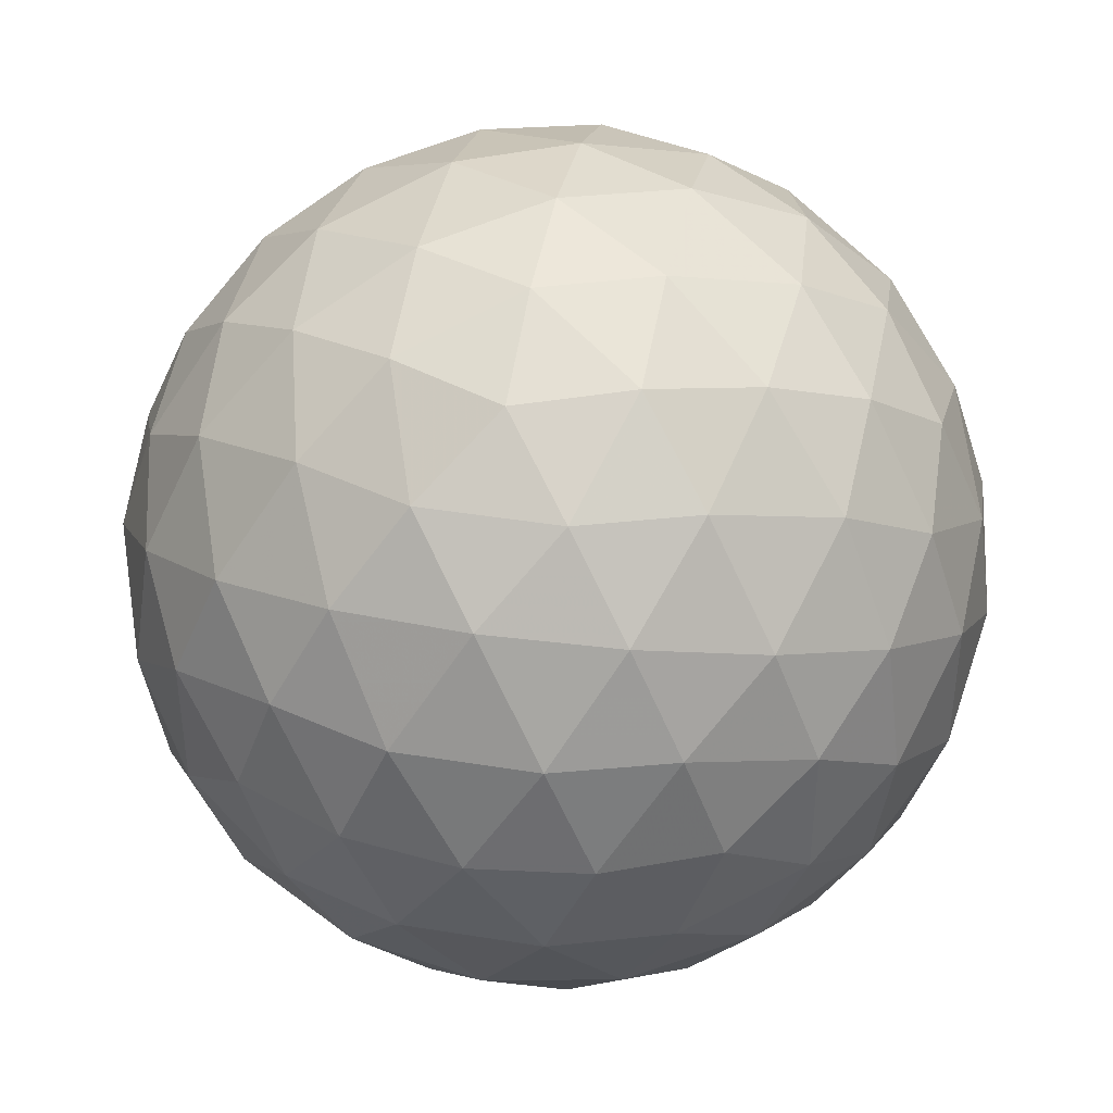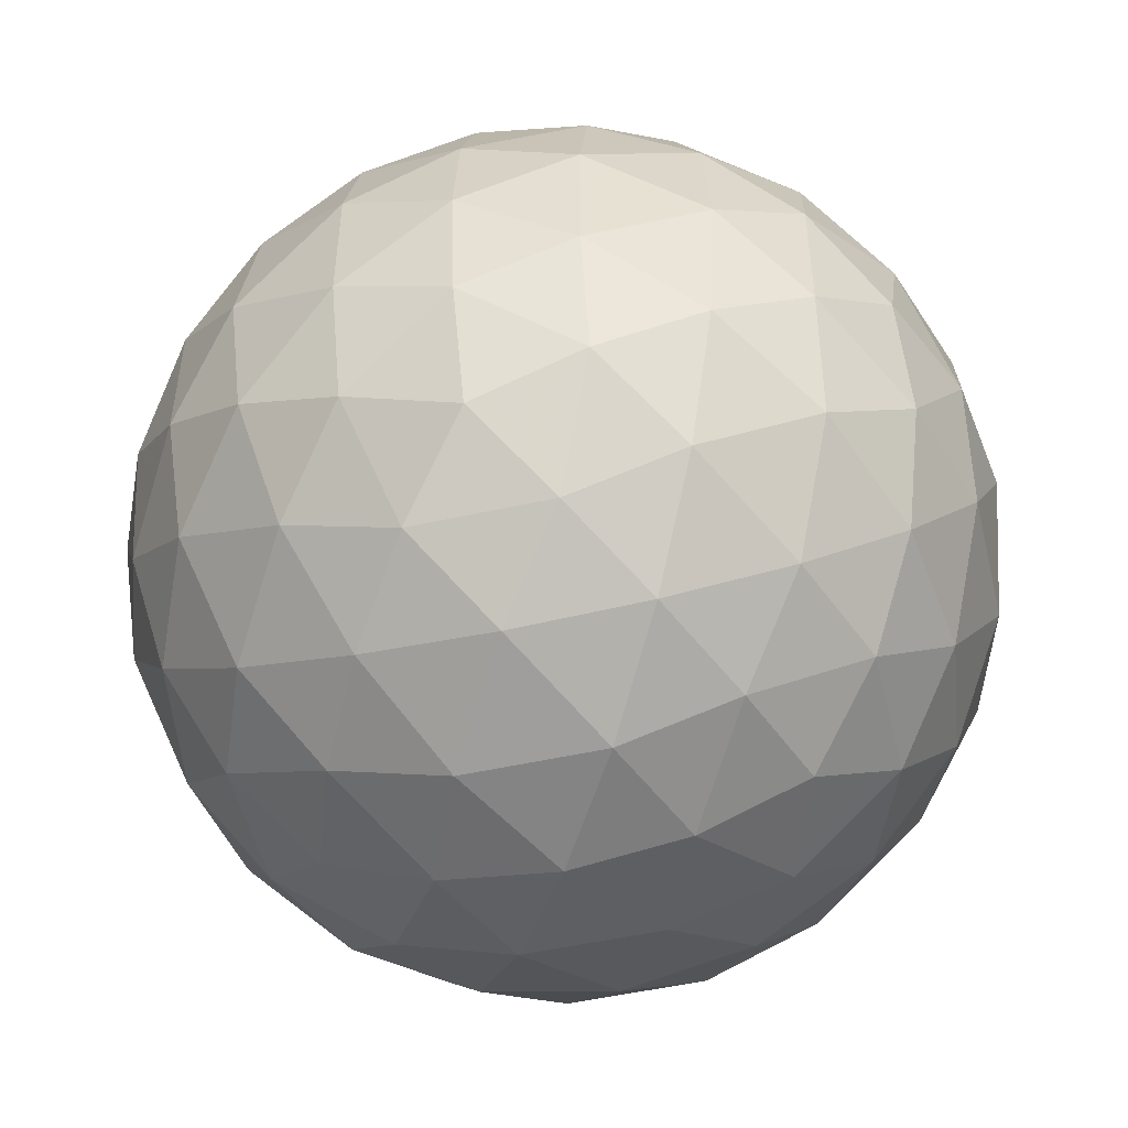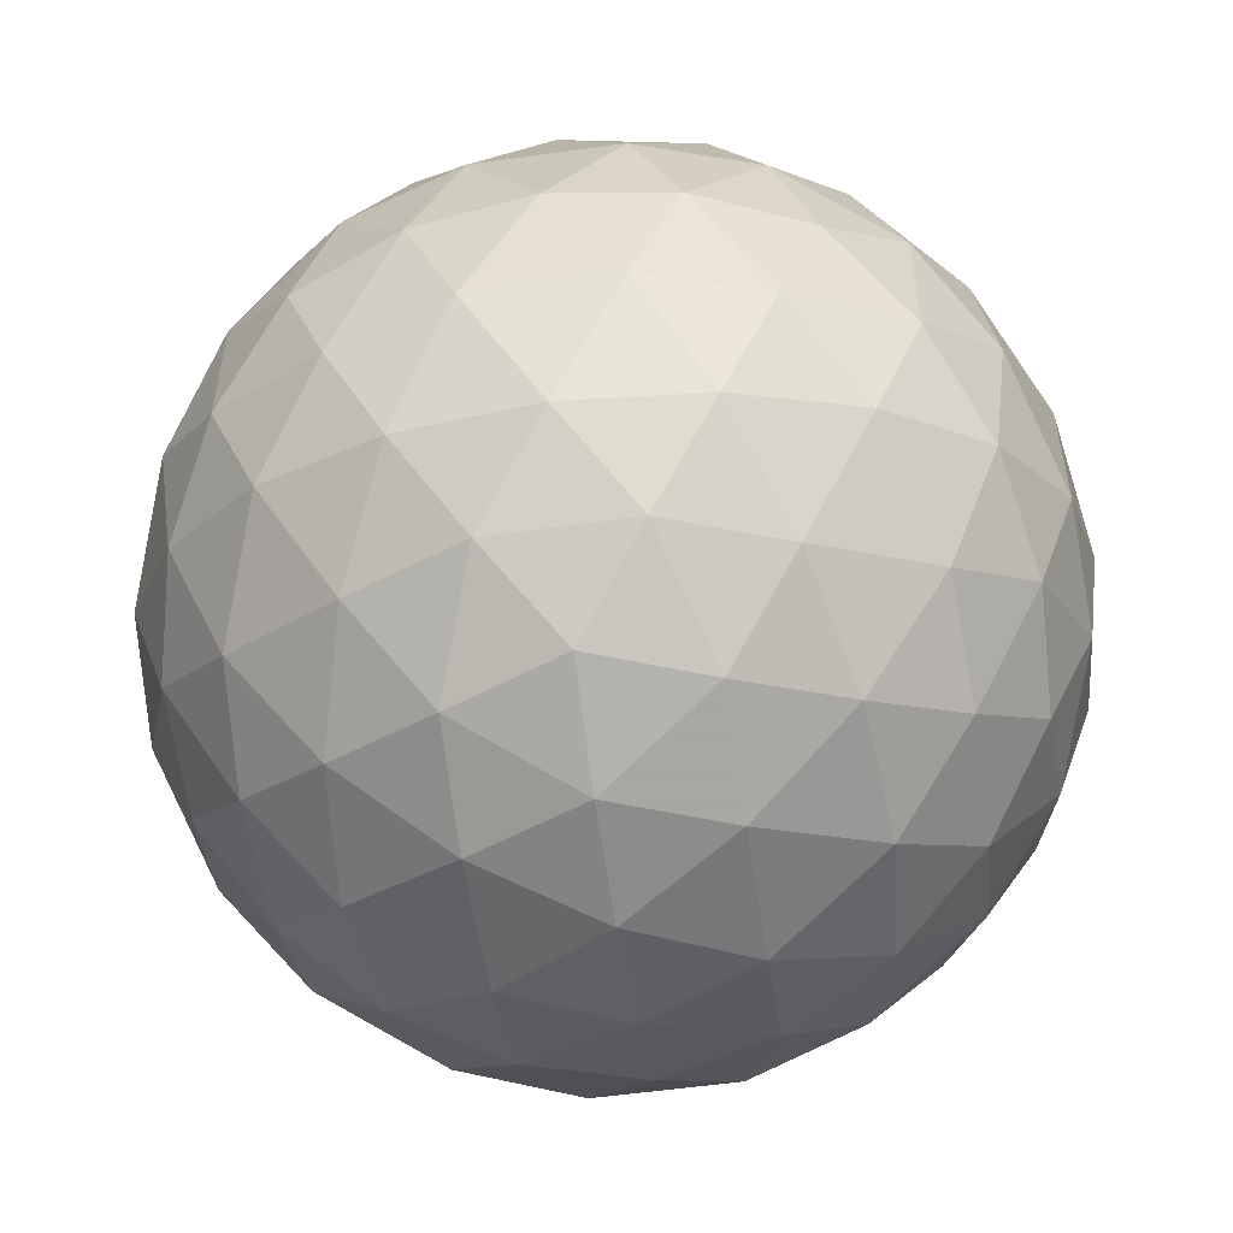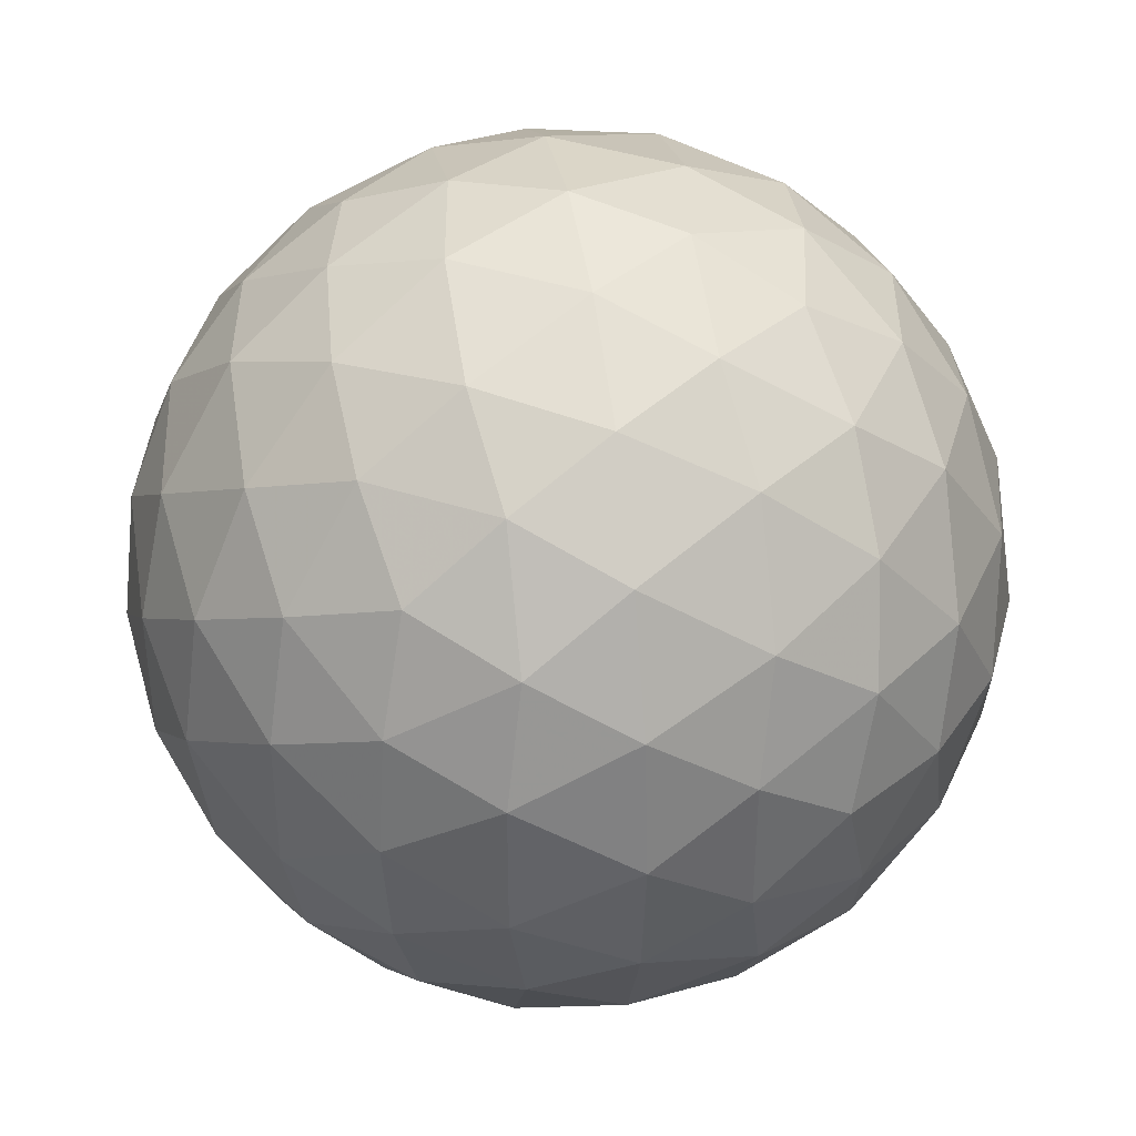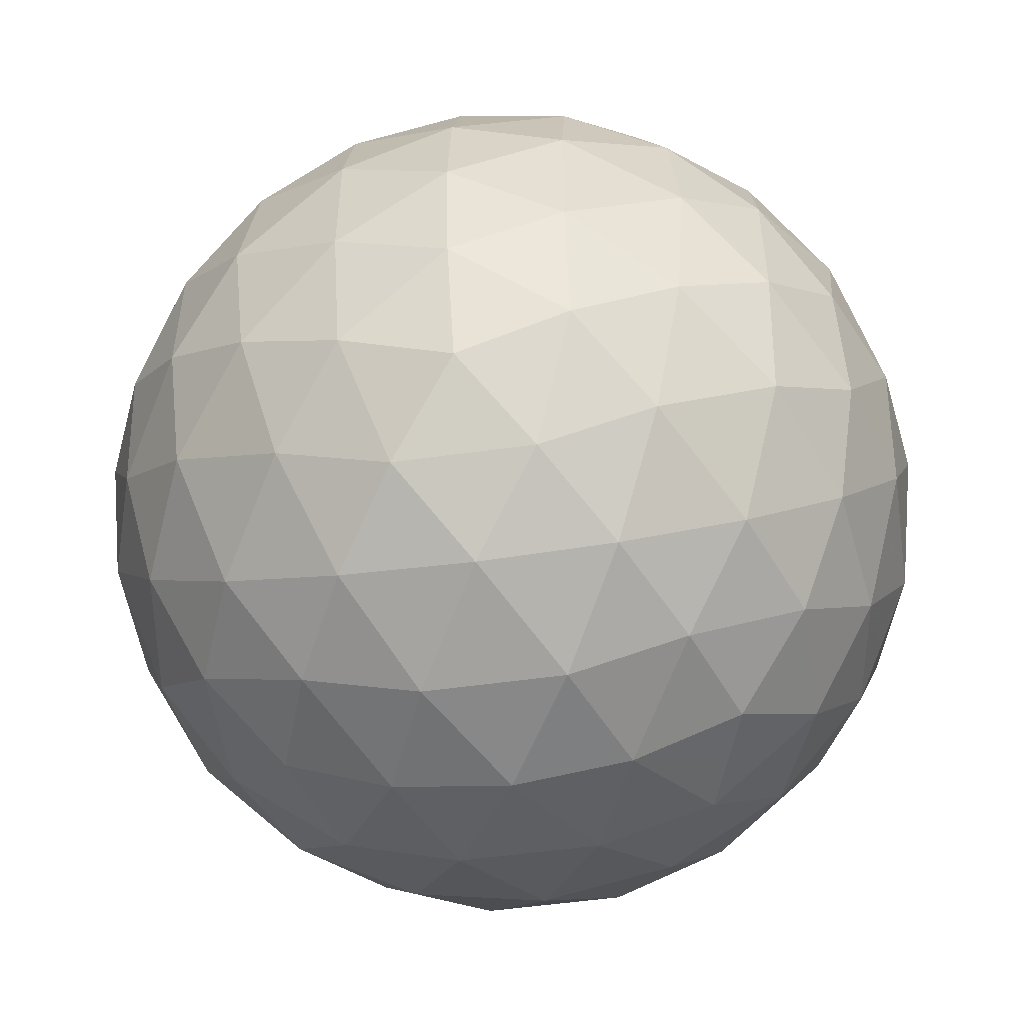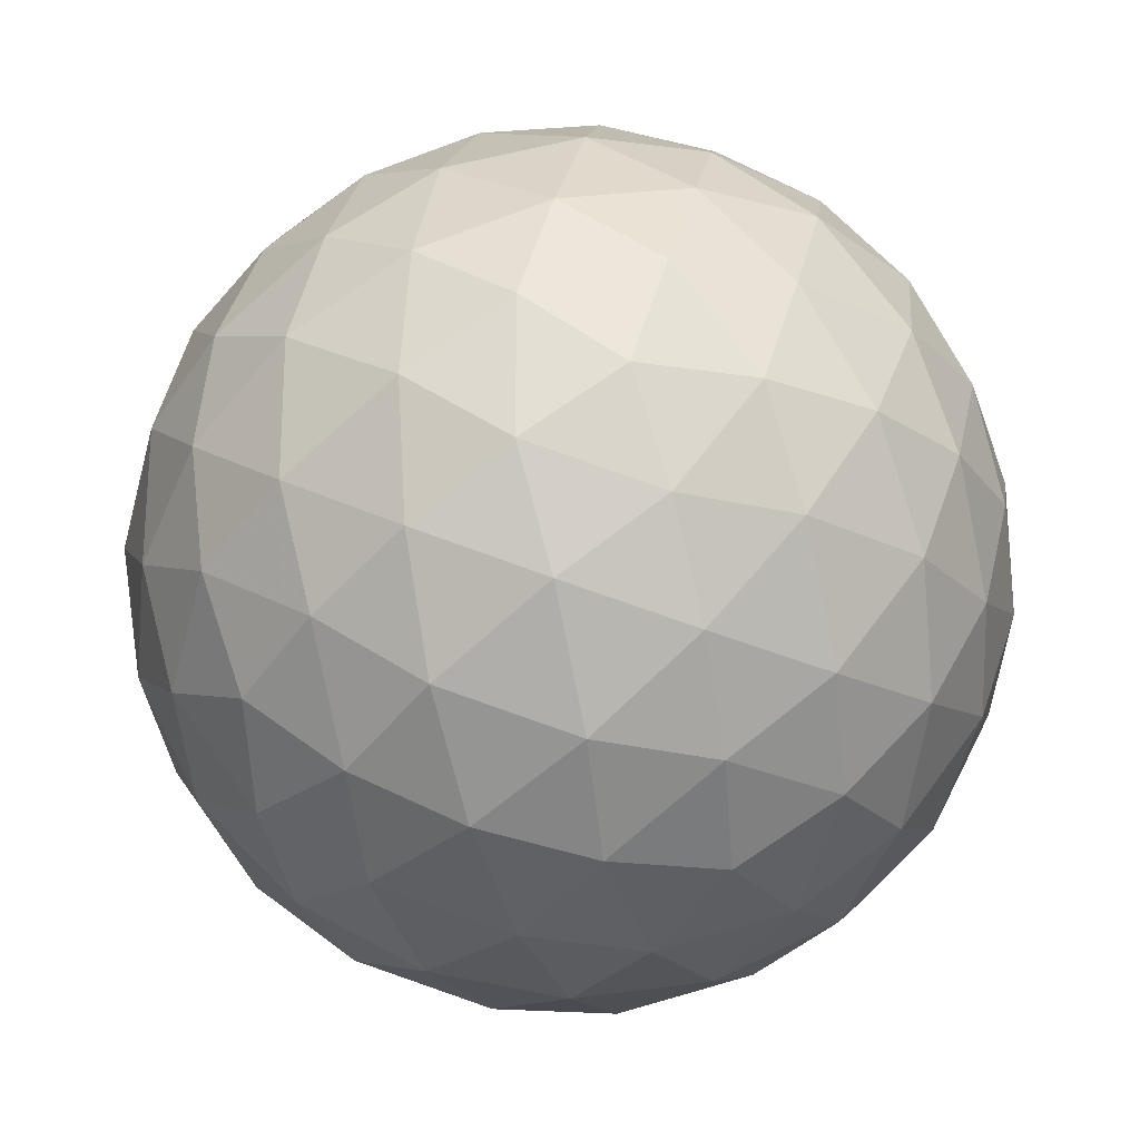
<metadata>
{"format":"obj","ext":"obj","renderer":"f3d","projection":"perspective","resolution":1024,"background":"white","views":[{"elev":41.2,"azim":-168.8,"up":"+Z"},{"elev":-51.4,"azim":-76.5,"up":"+Z"},{"elev":-55.1,"azim":-81.6,"up":"+Y"},{"elev":38.8,"azim":-67.5,"up":"+Z"},{"elev":-52.4,"azim":-81.4,"up":"+Z"},{"elev":-24.3,"azim":51.5,"up":"+Y"}]}
</metadata>
<code>
v 34.35 138.2 281.5
v 36.42 138.2 281.5
v 34.35 134.8 281.5
v 36.42 134.8 281.5
v 35.38 135.5 283.2
v 35.38 137.5 283.2
v 35.38 135.5 279.9
v 35.38 137.5 279.9
v 37.05 136.5 280.5
v 37.05 136.5 282.6
v 33.71 136.5 280.5
v 33.71 136.5 282.6
v 35.38 138.5 281.5
v 35.38 134.5 281.5
v 34.78 134.9 282.5
v 35.99 134.9 282.5
v 34.78 138.1 282.5
v 35.99 138.1 282.5
v 35.38 136.5 283.5
v 34.78 134.9 280.5
v 35.99 134.9 280.5
v 34.78 138.1 280.5
v 35.99 138.1 280.5
v 35.38 136.5 279.6
v 36.97 137.5 280.9
v 36.97 135.5 280.9
v 36.37 135.9 279.9
v 36.37 137.1 279.9
v 36.97 137.5 282.1
v 36.97 135.5 282.1
v 36.37 135.9 283.1
v 36.37 137.1 283.1
v 37.35 136.5 281.5
v 33.79 137.5 280.9
v 33.79 135.5 280.9
v 34.4 135.9 279.9
v 34.4 137.1 279.9
v 33.79 137.5 282.1
v 33.79 135.5 282.1
v 34.4 135.9 283.1
v 34.4 137.1 283.1
v 33.42 136.5 281.5
v 34.85 138.4 281.5
v 35.92 138.4 281.5
v 34.85 134.6 281.5
v 35.92 134.6 281.5
v 34.53 134.8 282
v 35.07 135.1 282.9
v 35.06 134.6 282
v 36.24 134.8 282
v 35.7 135.1 282.9
v 35.7 134.6 282
v 35.38 134.8 282.6
v 34.53 138.2 282
v 35.07 137.9 282.9
v 35.06 138.4 282
v 36.24 138.2 282
v 35.7 137.9 282.9
v 35.7 138.4 282
v 35.38 138.2 282.6
v 35.38 136 283.4
v 35.38 137 283.4
v 34.53 134.8 281
v 35.07 135.1 280.1
v 35.06 134.6 281
v 36.24 134.8 281
v 35.7 135.1 280.1
v 35.7 134.6 281
v 35.38 134.8 280.5
v 34.53 138.2 281
v 35.07 137.9 280.1
v 35.06 138.4 281
v 36.24 138.2 281
v 35.7 137.9 280.1
v 35.7 138.4 281
v 35.38 138.2 280.5
v 35.38 136 279.6
v 35.38 137 279.6
v 36.75 137.9 281.2
v 37.08 137 280.7
v 36.54 137.8 280.7
v 36.75 135.1 281.2
v 37.08 136 280.7
v 36.54 135.1 280.7
v 35.89 135.6 279.8
v 36.76 136.2 280.2
v 36.22 135.3 280.2
v 35.9 136.2 279.7
v 36.73 135.7 280.4
v 35.89 137.3 279.8
v 36.76 136.8 280.2
v 36.22 137.6 280.2
v 35.9 136.8 279.7
v 36.73 137.3 280.4
v 36.42 136.5 279.9
v 36.75 137.9 281.8
v 37.08 137 282.4
v 36.54 137.8 282.4
v 37.05 137.5 281.5
v 36.75 135.1 281.8
v 37.08 136 282.4
v 36.54 135.1 282.4
v 37.05 135.5 281.5
v 35.89 135.6 283.2
v 36.76 136.2 282.9
v 36.22 135.3 282.9
v 35.9 136.2 283.4
v 36.73 135.7 282.7
v 35.89 137.3 283.2
v 36.76 136.8 282.9
v 36.22 137.6 282.9
v 35.9 136.8 283.4
v 36.73 137.3 282.7
v 36.42 136.5 283.2
v 37.27 136.5 281
v 37.27 136.5 282.1
v 37.25 137 281.2
v 37.25 136 281.2
v 37.25 137 281.8
v 37.25 136 281.8
v 34.02 137.9 281.2
v 33.69 137 280.7
v 34.23 137.8 280.7
v 34.02 135.1 281.2
v 33.69 136 280.7
v 34.23 135.1 280.7
v 34.87 135.6 279.8
v 34 136.2 280.2
v 34.55 135.3 280.2
v 34.87 136.2 279.7
v 34.03 135.7 280.4
v 34.87 137.3 279.8
v 34 136.8 280.2
v 34.55 137.6 280.2
v 34.87 136.8 279.7
v 34.03 137.3 280.4
v 34.35 136.5 279.9
v 34.02 137.9 281.8
v 33.69 137 282.4
v 34.23 137.8 282.4
v 33.71 137.5 281.5
v 34.02 135.1 281.8
v 33.69 136 282.4
v 34.23 135.1 282.4
v 33.71 135.5 281.5
v 34.87 135.6 283.2
v 34 136.2 282.9
v 34.55 135.3 282.9
v 34.87 136.2 283.4
v 34.03 135.7 282.7
v 34.87 137.3 283.2
v 34 136.8 282.9
v 34.55 137.6 282.9
v 34.87 136.8 283.4
v 34.03 137.3 282.7
v 34.35 136.5 283.2
v 33.49 136.5 281
v 33.49 136.5 282.1
v 33.52 137 281.2
v 33.52 136 281.2
v 33.52 137 281.8
v 33.52 136 281.8
f 1 138 54
f 138 38 140
f 54 140 17
f 138 140 54
f 38 139 155
f 139 12 152
f 155 152 41
f 139 152 155
f 17 153 55
f 153 41 151
f 55 151 6
f 153 151 55
f 38 155 140
f 155 41 153
f 140 153 17
f 155 153 140
f 1 54 43
f 54 17 56
f 43 56 13
f 54 56 43
f 17 55 60
f 55 6 58
f 60 58 18
f 55 58 60
f 13 59 44
f 59 18 57
f 44 57 2
f 59 57 44
f 17 60 56
f 60 18 59
f 56 59 13
f 60 59 56
f 1 43 70
f 43 13 72
f 70 72 22
f 43 72 70
f 13 44 75
f 44 2 73
f 75 73 23
f 44 73 75
f 22 76 71
f 76 23 74
f 71 74 8
f 76 74 71
f 13 75 72
f 75 23 76
f 72 76 22
f 75 76 72
f 1 70 121
f 70 22 123
f 121 123 34
f 70 123 121
f 22 71 134
f 71 8 132
f 134 132 37
f 71 132 134
f 34 136 122
f 136 37 133
f 122 133 11
f 136 133 122
f 22 134 123
f 134 37 136
f 123 136 34
f 134 136 123
f 1 121 138
f 121 34 141
f 138 141 38
f 121 141 138
f 34 122 159
f 122 11 157
f 159 157 42
f 122 157 159
f 38 161 139
f 161 42 158
f 139 158 12
f 161 158 139
f 34 159 141
f 159 42 161
f 141 161 38
f 159 161 141
f 2 57 96
f 57 18 98
f 96 98 29
f 57 98 96
f 18 58 111
f 58 6 109
f 111 109 32
f 58 109 111
f 29 113 97
f 113 32 110
f 97 110 10
f 113 110 97
f 18 111 98
f 111 32 113
f 98 113 29
f 111 113 98
f 6 151 62
f 151 41 154
f 62 154 19
f 151 154 62
f 41 152 156
f 152 12 147
f 156 147 40
f 152 147 156
f 19 149 61
f 149 40 146
f 61 146 5
f 149 146 61
f 41 156 154
f 156 40 149
f 154 149 19
f 156 149 154
f 12 158 143
f 158 42 162
f 143 162 39
f 158 162 143
f 42 157 160
f 157 11 125
f 160 125 35
f 157 125 160
f 39 145 142
f 145 35 124
f 142 124 3
f 145 124 142
f 42 160 162
f 160 35 145
f 162 145 39
f 160 145 162
f 11 133 128
f 133 37 137
f 128 137 36
f 133 137 128
f 37 132 135
f 132 8 78
f 135 78 24
f 132 78 135
f 36 130 127
f 130 24 77
f 127 77 7
f 130 77 127
f 37 135 137
f 135 24 130
f 137 130 36
f 135 130 137
f 8 74 90
f 74 23 92
f 90 92 28
f 74 92 90
f 23 73 81
f 73 2 79
f 81 79 25
f 73 79 81
f 28 94 91
f 94 25 80
f 91 80 9
f 94 80 91
f 23 81 92
f 81 25 94
f 92 94 28
f 81 94 92
f 4 100 50
f 100 30 102
f 50 102 16
f 100 102 50
f 30 101 108
f 101 10 105
f 108 105 31
f 101 105 108
f 16 106 51
f 106 31 104
f 51 104 5
f 106 104 51
f 30 108 102
f 108 31 106
f 102 106 16
f 108 106 102
f 4 50 46
f 50 16 52
f 46 52 14
f 50 52 46
f 16 51 53
f 51 5 48
f 53 48 15
f 51 48 53
f 14 49 45
f 49 15 47
f 45 47 3
f 49 47 45
f 16 53 52
f 53 15 49
f 52 49 14
f 53 49 52
f 4 46 66
f 46 14 68
f 66 68 21
f 46 68 66
f 14 45 65
f 45 3 63
f 65 63 20
f 45 63 65
f 21 69 67
f 69 20 64
f 67 64 7
f 69 64 67
f 14 65 68
f 65 20 69
f 68 69 21
f 65 69 68
f 4 66 82
f 66 21 84
f 82 84 26
f 66 84 82
f 21 67 87
f 67 7 85
f 87 85 27
f 67 85 87
f 26 89 83
f 89 27 86
f 83 86 9
f 89 86 83
f 21 87 84
f 87 27 89
f 84 89 26
f 87 89 84
f 4 82 100
f 82 26 103
f 100 103 30
f 82 103 100
f 26 83 118
f 83 9 115
f 118 115 33
f 83 115 118
f 30 120 101
f 120 33 116
f 101 116 10
f 120 116 101
f 26 118 103
f 118 33 120
f 103 120 30
f 118 120 103
f 5 104 61
f 104 31 107
f 61 107 19
f 104 107 61
f 31 105 114
f 105 10 110
f 114 110 32
f 105 110 114
f 19 112 62
f 112 32 109
f 62 109 6
f 112 109 62
f 31 114 107
f 114 32 112
f 107 112 19
f 114 112 107
f 3 47 142
f 47 15 144
f 142 144 39
f 47 144 142
f 15 48 148
f 48 5 146
f 148 146 40
f 48 146 148
f 39 150 143
f 150 40 147
f 143 147 12
f 150 147 143
f 15 148 144
f 148 40 150
f 144 150 39
f 148 150 144
f 7 64 127
f 64 20 129
f 127 129 36
f 64 129 127
f 20 63 126
f 63 3 124
f 126 124 35
f 63 124 126
f 36 131 128
f 131 35 125
f 128 125 11
f 131 125 128
f 20 126 129
f 126 35 131
f 129 131 36
f 126 131 129
f 9 86 91
f 86 27 95
f 91 95 28
f 86 95 91
f 27 85 88
f 85 7 77
f 88 77 24
f 85 77 88
f 28 93 90
f 93 24 78
f 90 78 8
f 93 78 90
f 27 88 95
f 88 24 93
f 95 93 28
f 88 93 95
f 10 116 97
f 116 33 119
f 97 119 29
f 116 119 97
f 33 115 117
f 115 9 80
f 117 80 25
f 115 80 117
f 29 99 96
f 99 25 79
f 96 79 2
f 99 79 96
f 33 117 119
f 117 25 99
f 119 99 29
f 117 99 119

</code>
